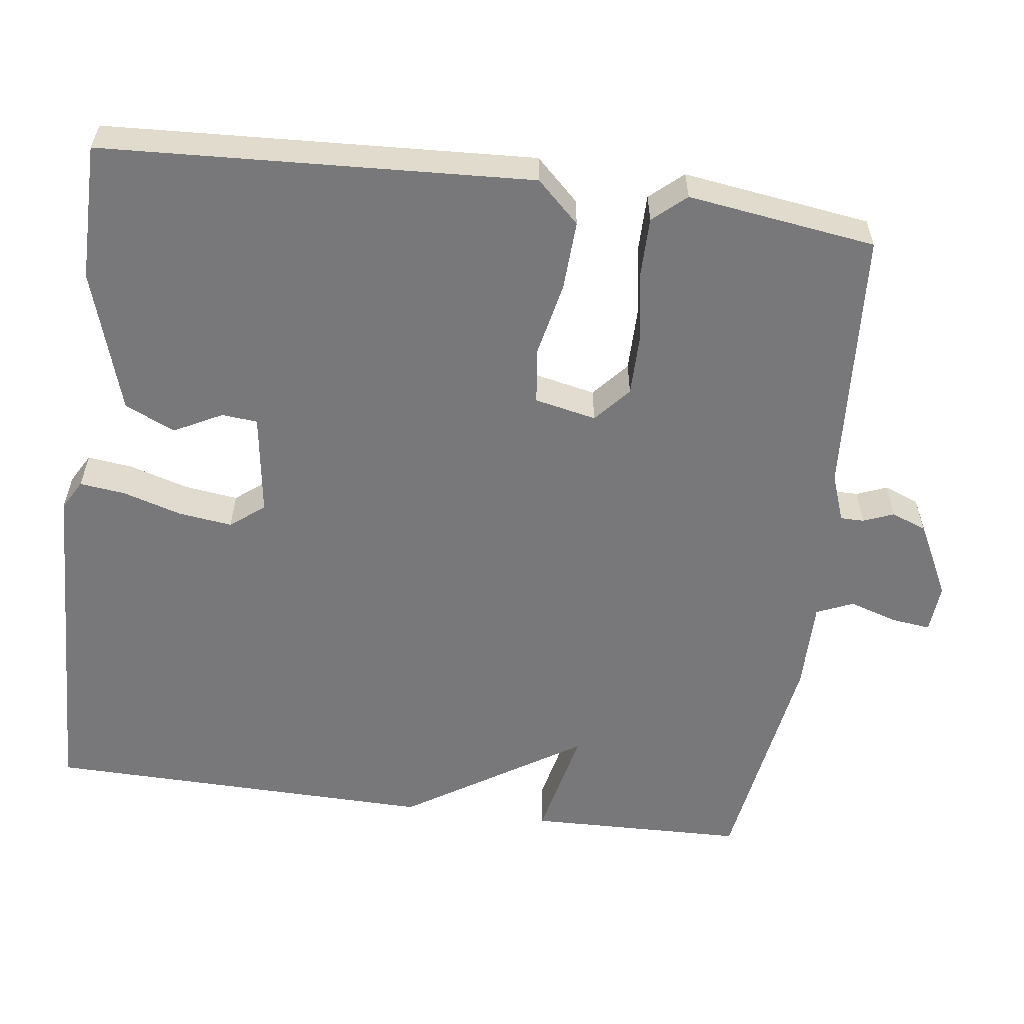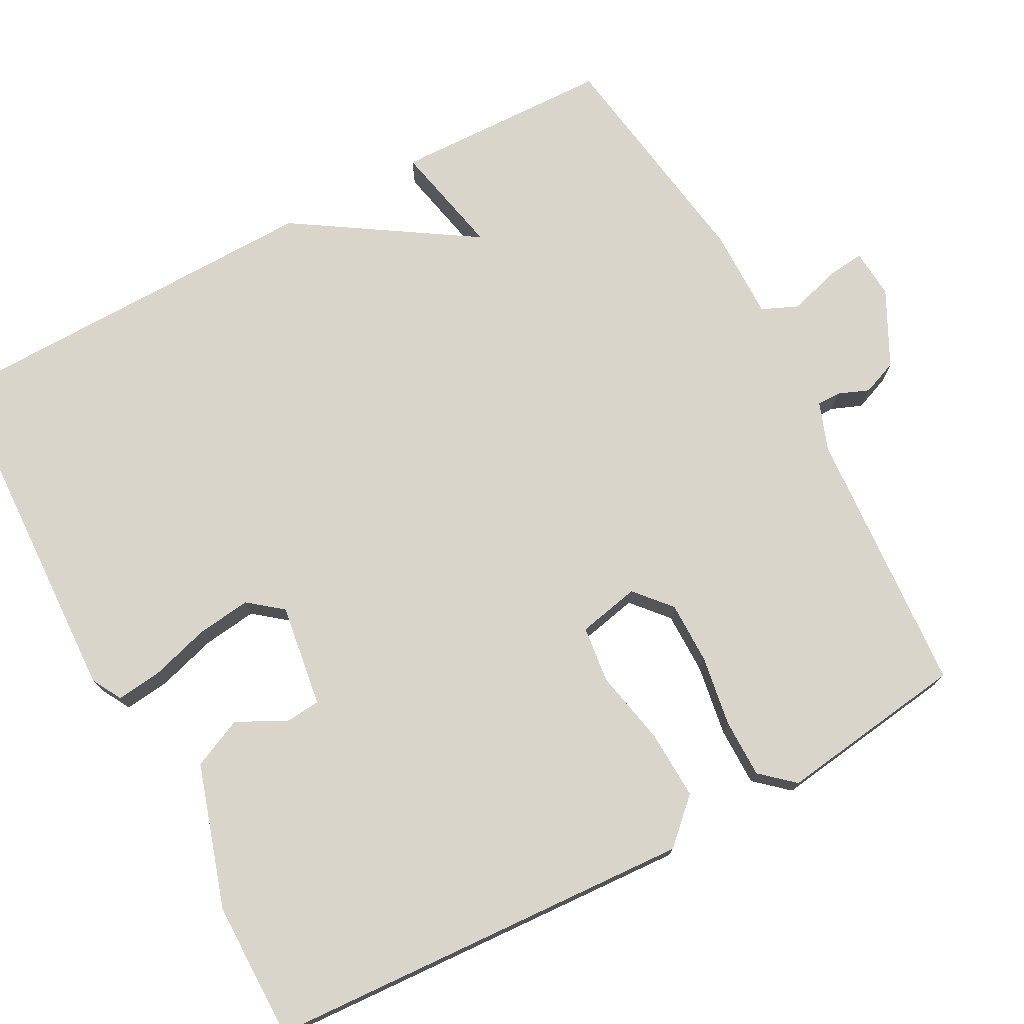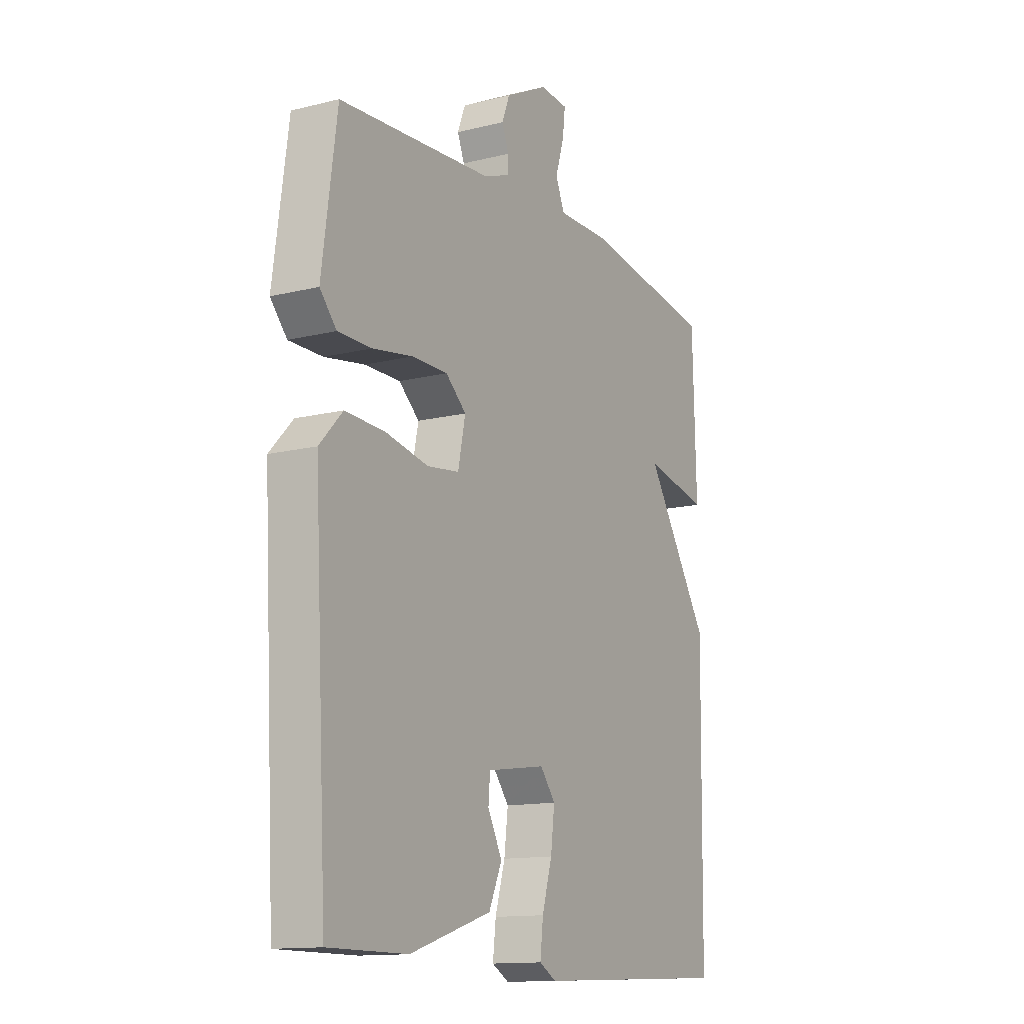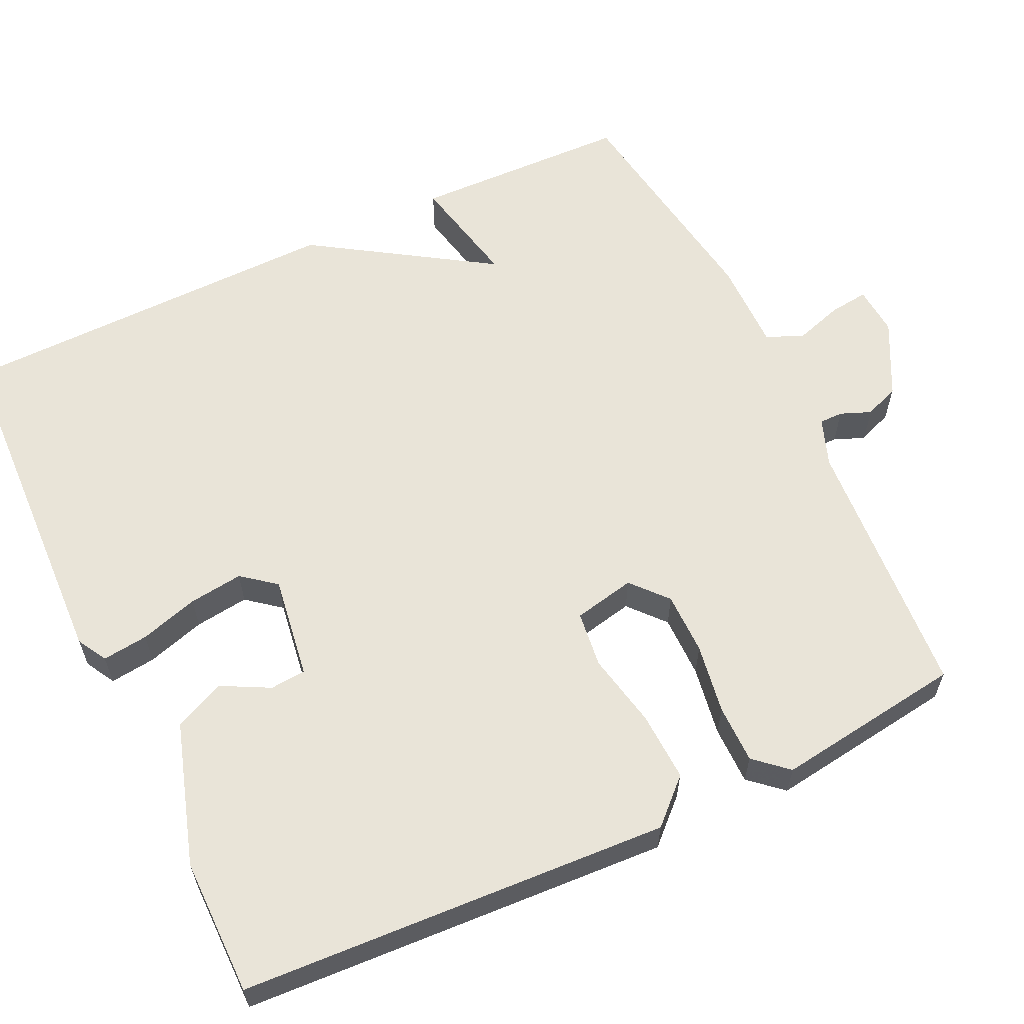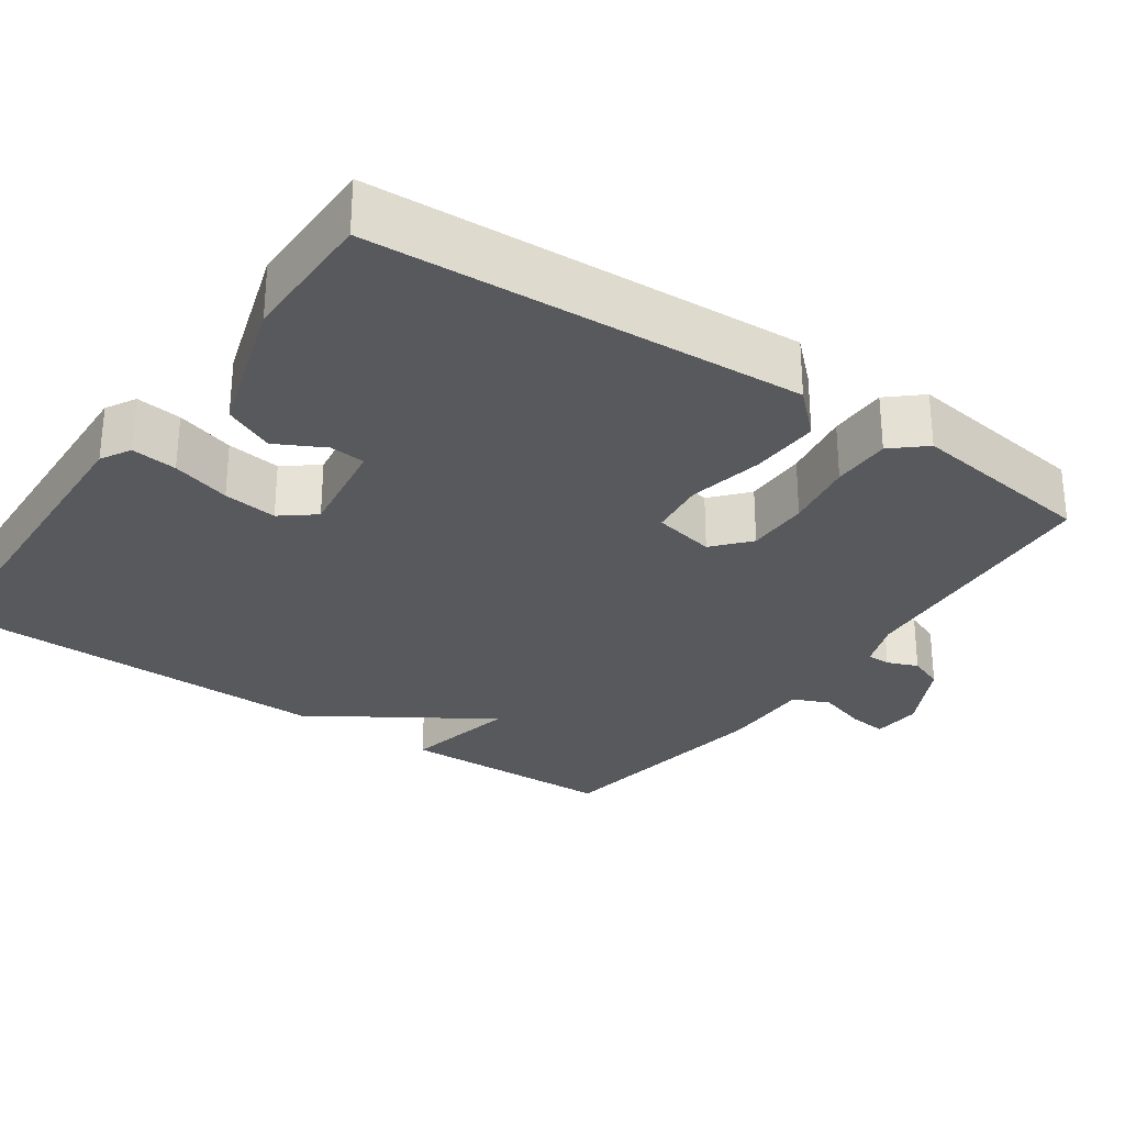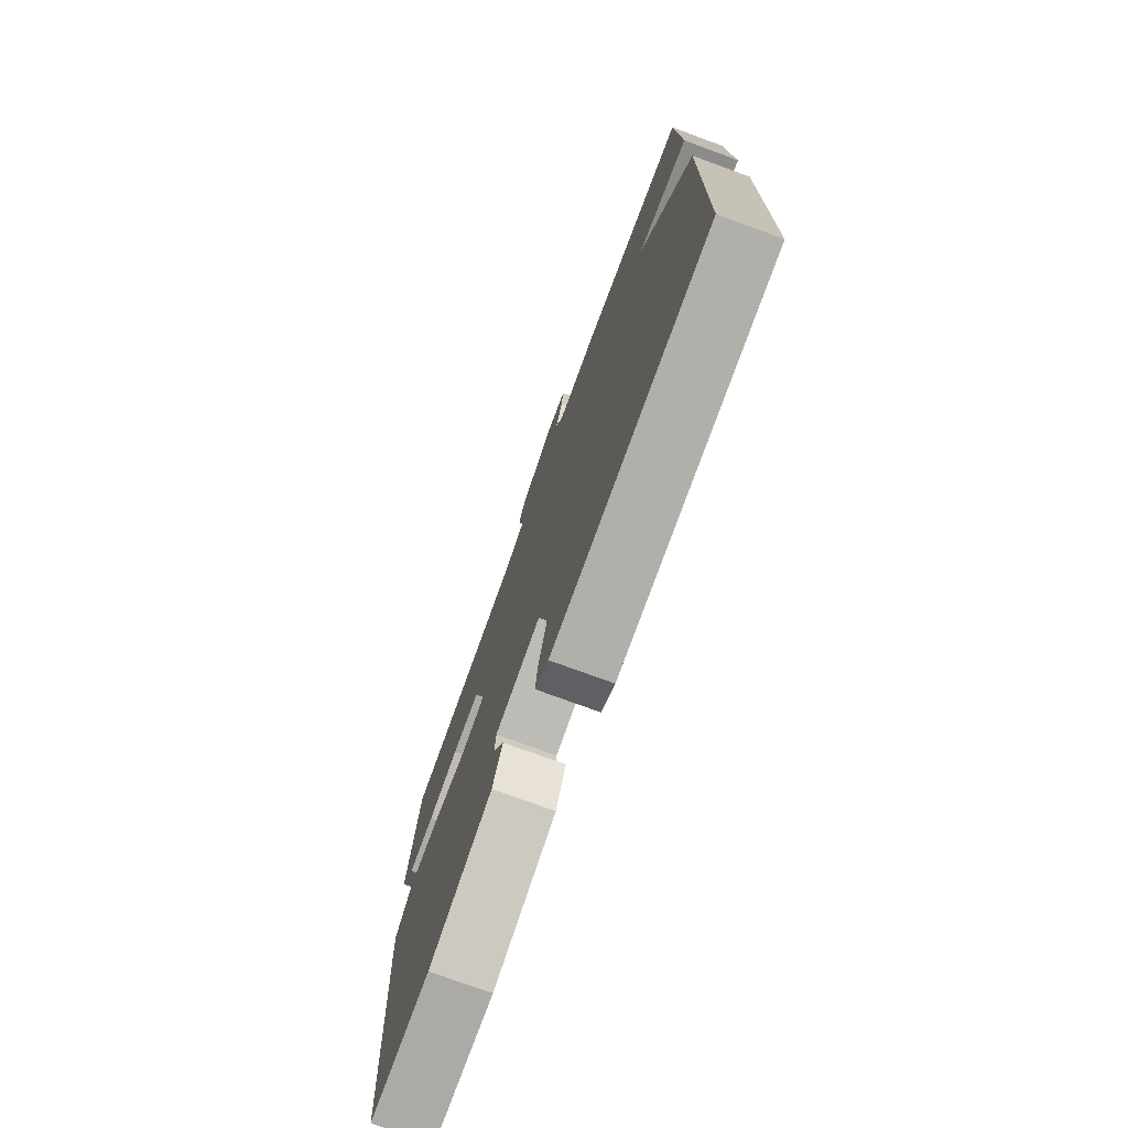
<metadata>
{"format":"obj","ext":"obj","renderer":"f3d","projection":"perspective","resolution":1024,"background":"white","views":[{"elev":-57.5,"azim":-97.7,"up":"+Y"},{"elev":74.7,"azim":-118.2,"up":"+Y"},{"elev":-13.5,"azim":-60.8,"up":"+Z"},{"elev":60.5,"azim":-115.4,"up":"+Y"},{"elev":-29.0,"azim":-124.8,"up":"+Y"},{"elev":-75.7,"azim":69.9,"up":"+Z"}]}
</metadata>
<code>
v -0.5 0.07 -0.5
v -0.531 0.07 0.062
v -0.478 0.07 0.118
v -0.387 0.07 0.114
v -0.289 0.07 0.094
v -0.215 0.07 0.103
v -0.198 0.07 0.184
v -0.245 0.07 0.225
v -0.327 0.07 0.225
v -0.419 0.07 0.21
v -0.496 0.07 0.21
v -0.534 0.07 0.253
v -0.5 0.07 0.5
v -0.149 0.07 0.524
v -0.086 0.07 0.547
v -0.086 0.07 0.578
v -0.102 0.07 0.618
v -0.084 0.07 0.664
v 0.014 0.07 0.714
v 0.079 0.07 0.709
v 0.073 0.07 0.658
v 0.053 0.07 0.594
v 0.074 0.07 0.546
v 0.193 0.07 0.547
v 0.5 0.07 0.5
v 0.508 0.07 0.214
v 0.359 0.07 0.246
v 0.508 0.07 0.014
v 0.5 0.07 -0.5
v 0.038 0.07 -0.519
v -0.001 0.07 -0.497
v 0.006 0.07 -0.437
v 0.029 0.07 -0.36
v 0.038 0.07 -0.289
v 0.003 0.07 -0.245
v -0.132 0.07 -0.265
v -0.136 0.07 -0.312
v -0.103 0.07 -0.375
v -0.133 0.07 -0.441
v -0.32 0.07 -0.5
v -0.5 0 -0.5
v -0.531 0 0.062
v -0.478 0 0.118
v -0.387 0 0.114
v -0.289 0 0.094
v -0.215 0 0.103
v -0.198 0 0.184
v -0.245 0 0.225
v -0.327 0 0.225
v -0.419 0 0.21
v -0.496 0 0.21
v -0.534 0 0.253
v -0.5 0 0.5
v -0.149 0 0.524
v -0.086 0 0.547
v -0.086 0 0.578
v -0.102 0 0.618
v -0.084 0 0.664
v 0.014 0 0.714
v 0.079 0 0.709
v 0.073 0 0.658
v 0.053 0 0.594
v 0.074 0 0.546
v 0.193 0 0.547
v 0.5 0 0.5
v 0.508 0 0.214
v 0.359 0 0.246
v 0.508 0 0.014
v 0.5 0 -0.5
v 0.038 0 -0.519
v -0.001 0 -0.497
v 0.006 0 -0.437
v 0.029 0 -0.36
v 0.038 0 -0.289
v 0.003 0 -0.245
v -0.132 0 -0.265
v -0.136 0 -0.312
v -0.103 0 -0.375
v -0.133 0 -0.441
v -0.32 0 -0.5
f 2 3 4
f 1 2 4
f 40 1 4
f 39 40 4
f 38 39 4
f 37 38 4
f 36 37 4 5
f 35 36 5 6
f 34 35 6 7
f 31 32 33
f 30 31 33
f 29 30 33
f 28 29 33
f 27 28 33
f 27 33 34
f 25 26 27
f 24 25 27
f 23 24 27
f 23 27 34 7
f 20 21 22
f 19 20 22
f 18 19 22
f 17 18 22
f 16 17 22
f 15 16 22 23
f 23 7 8
f 15 23 8
f 14 15 8
f 12 13 14
f 11 12 14
f 10 11 14
f 9 10 14
f 8 9 14
f 44 43 42
f 44 42 41
f 44 41 80
f 44 80 79
f 44 79 78
f 44 78 77
f 45 44 77 76
f 46 45 76 75
f 47 46 75 74
f 73 72 71
f 73 71 70
f 73 70 69
f 73 69 68
f 73 68 67
f 74 73 67
f 67 66 65
f 67 65 64
f 67 64 63
f 47 74 67 63
f 62 61 60
f 62 60 59
f 62 59 58
f 62 58 57
f 62 57 56
f 63 62 56 55
f 48 47 63
f 48 63 55
f 48 55 54
f 54 53 52
f 54 52 51
f 54 51 50
f 54 50 49
f 54 49 48
f 1 41 42 2
f 2 42 43 3
f 3 43 44 4
f 4 44 45 5
f 5 45 46 6
f 6 46 47 7
f 7 47 48 8
f 8 48 49 9
f 9 49 50 10
f 10 50 51 11
f 11 51 52 12
f 12 52 53 13
f 13 53 54 14
f 14 54 55 15
f 15 55 56 16
f 16 56 57 17
f 17 57 58 18
f 18 58 59 19
f 19 59 60 20
f 20 60 61 21
f 21 61 62 22
f 22 62 63 23
f 23 63 64 24
f 24 64 65 25
f 25 65 66 26
f 26 66 67 27
f 27 67 68 28
f 28 68 69 29
f 29 69 70 30
f 30 70 71 31
f 31 71 72 32
f 32 72 73 33
f 33 73 74 34
f 34 74 75 35
f 35 75 76 36
f 36 76 77 37
f 37 77 78 38
f 38 78 79 39
f 39 79 80 40
f 40 80 41 1

</code>
